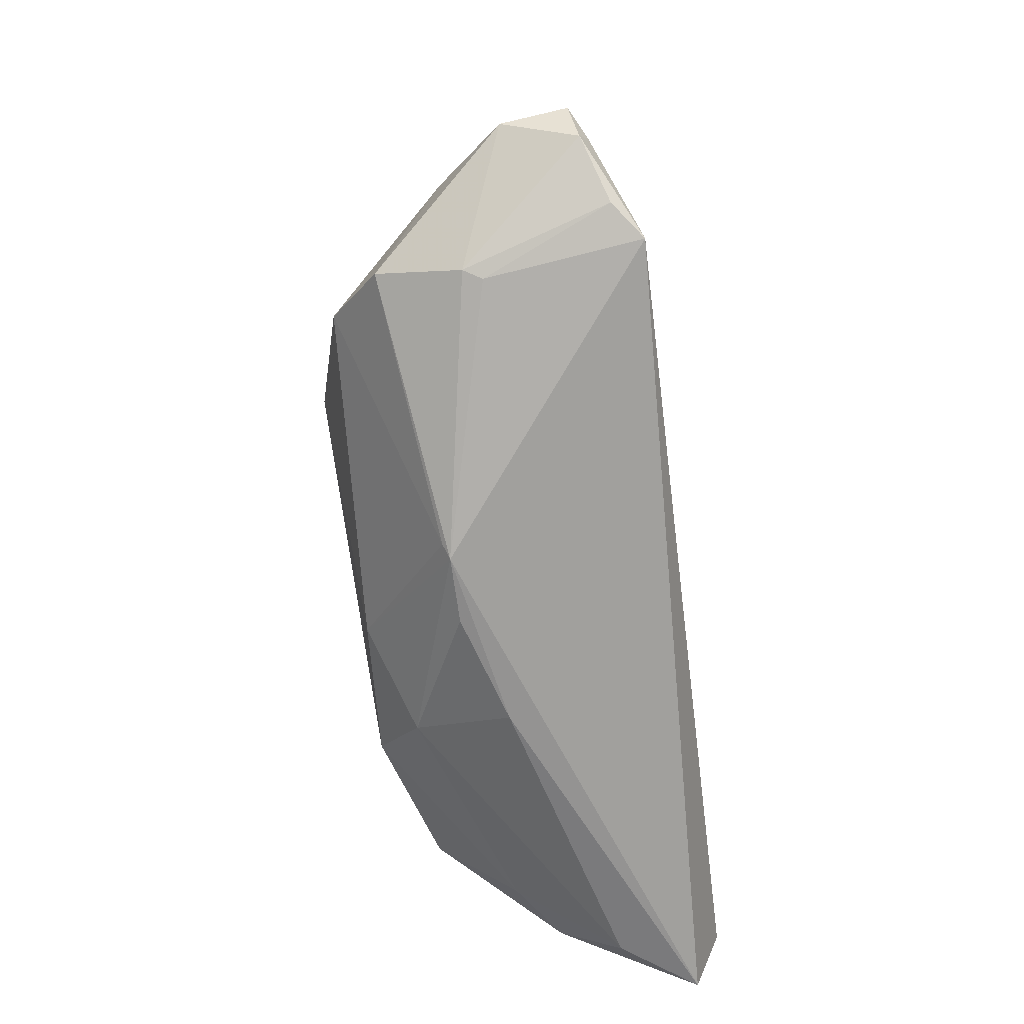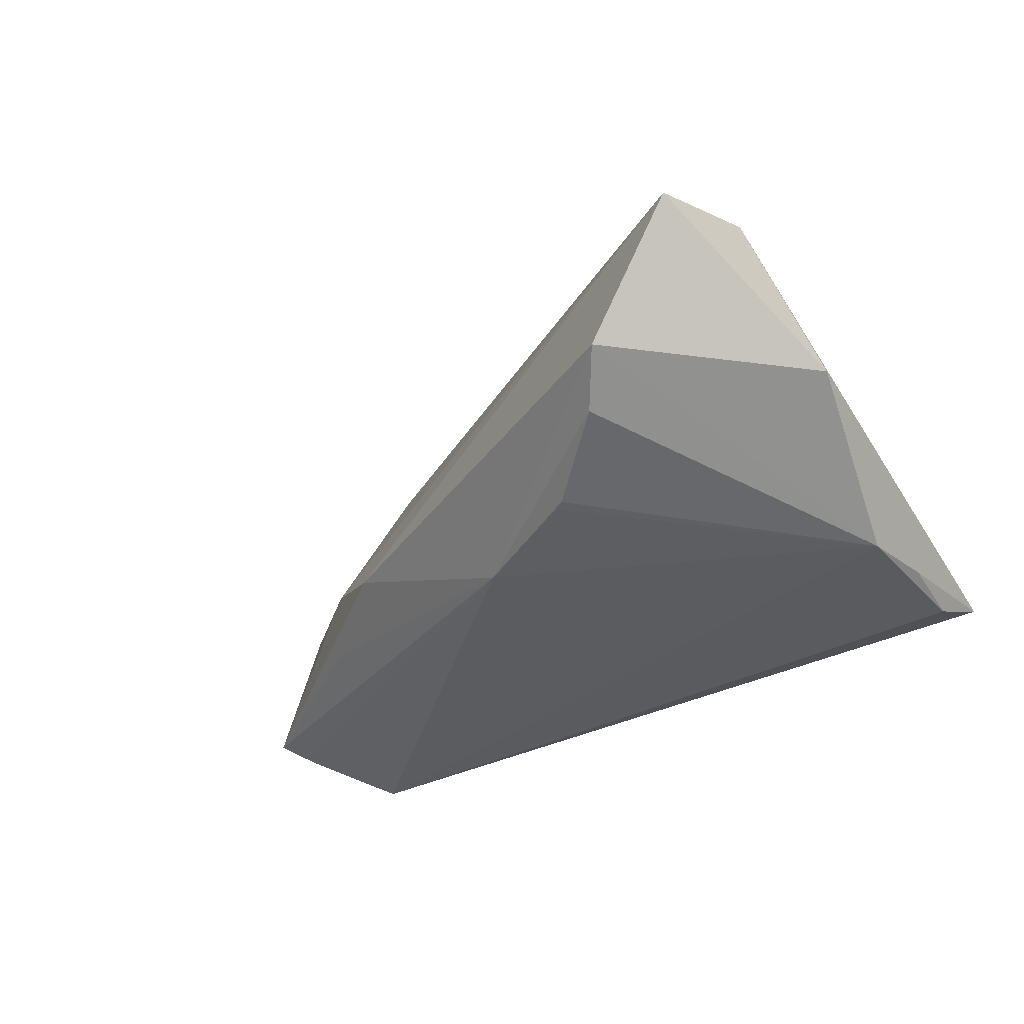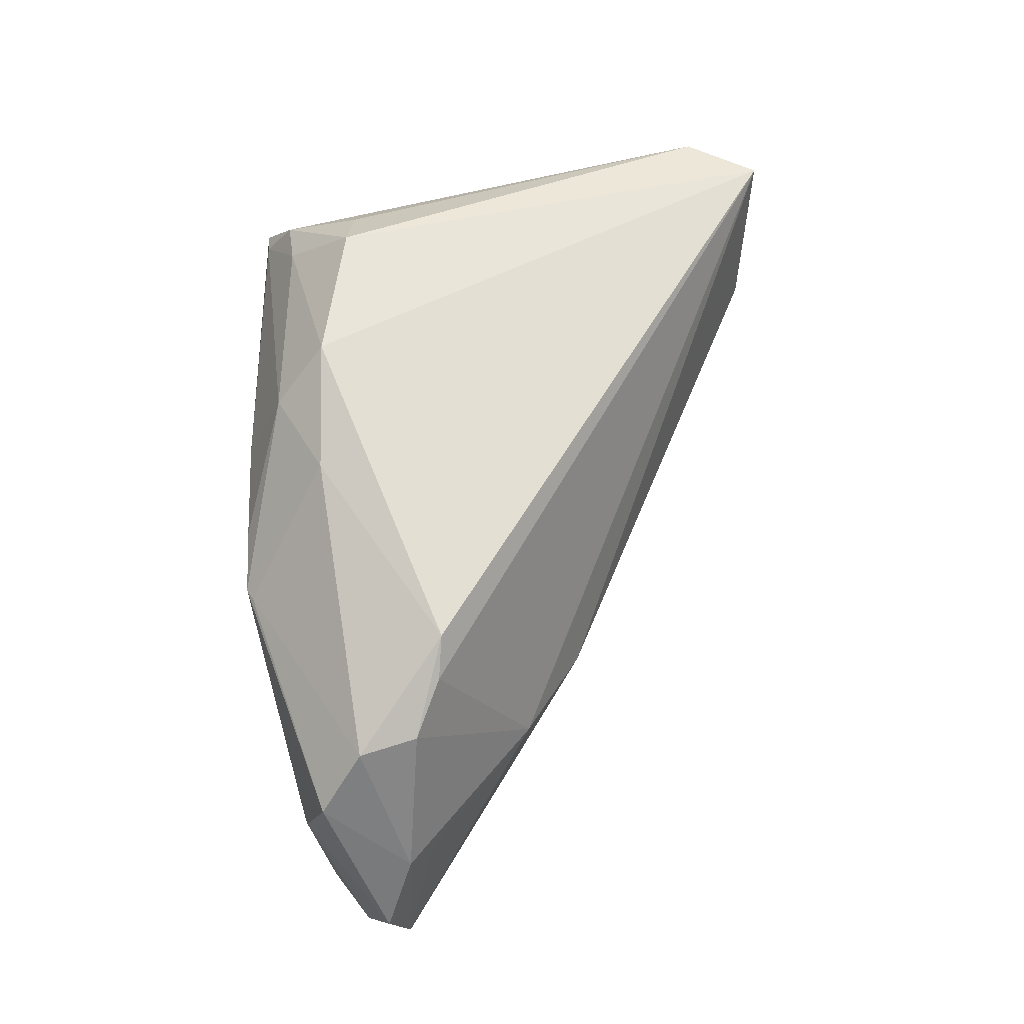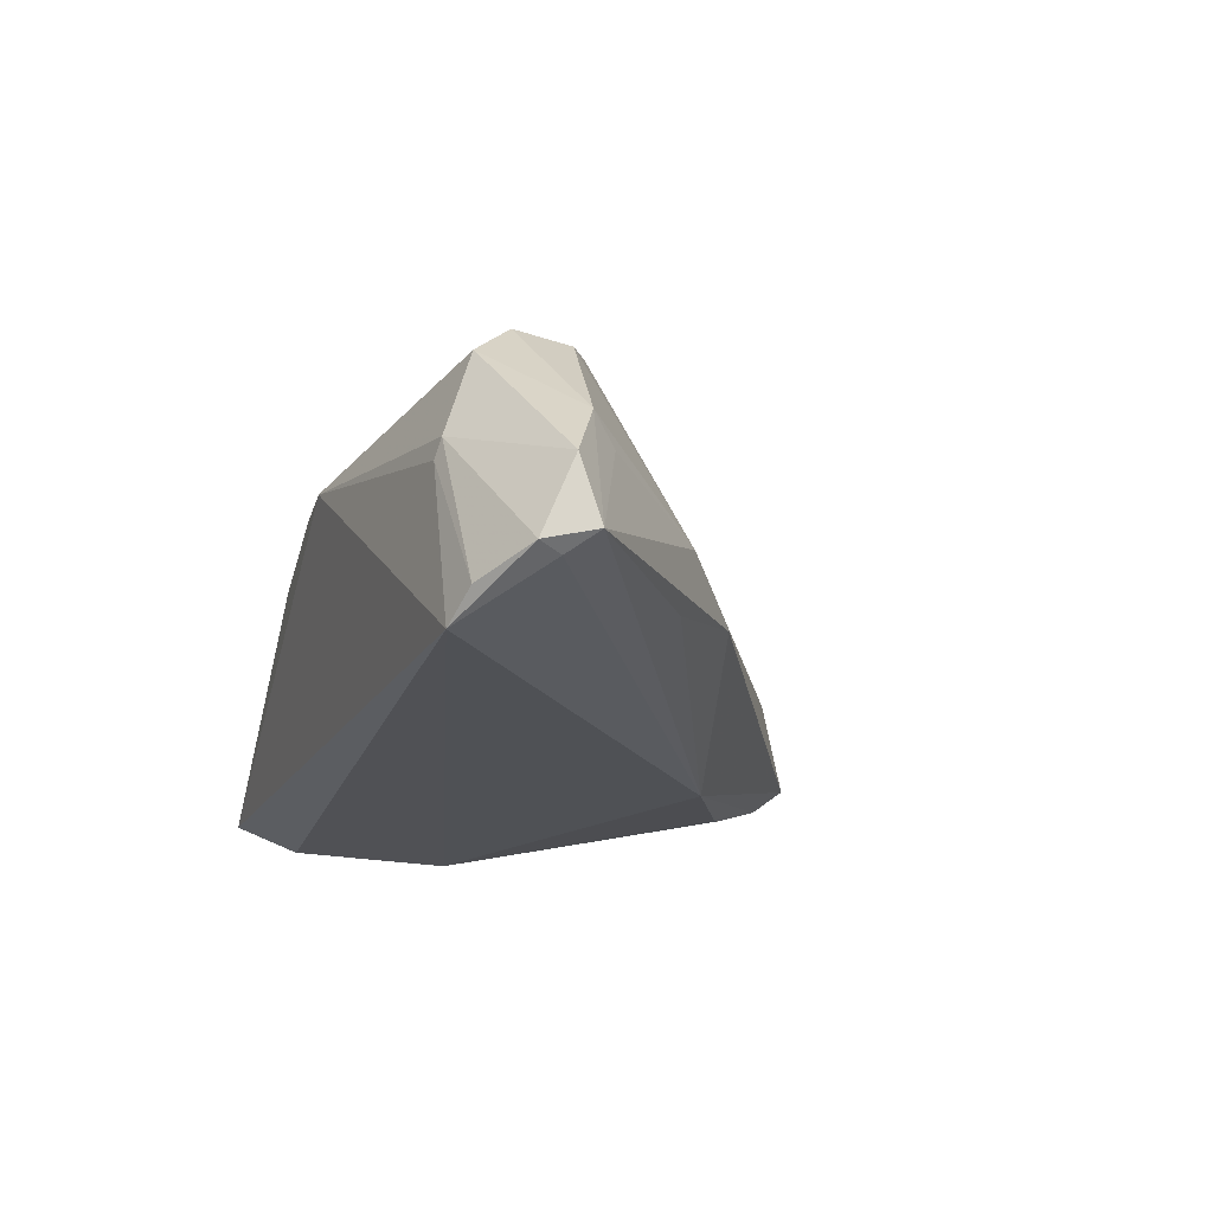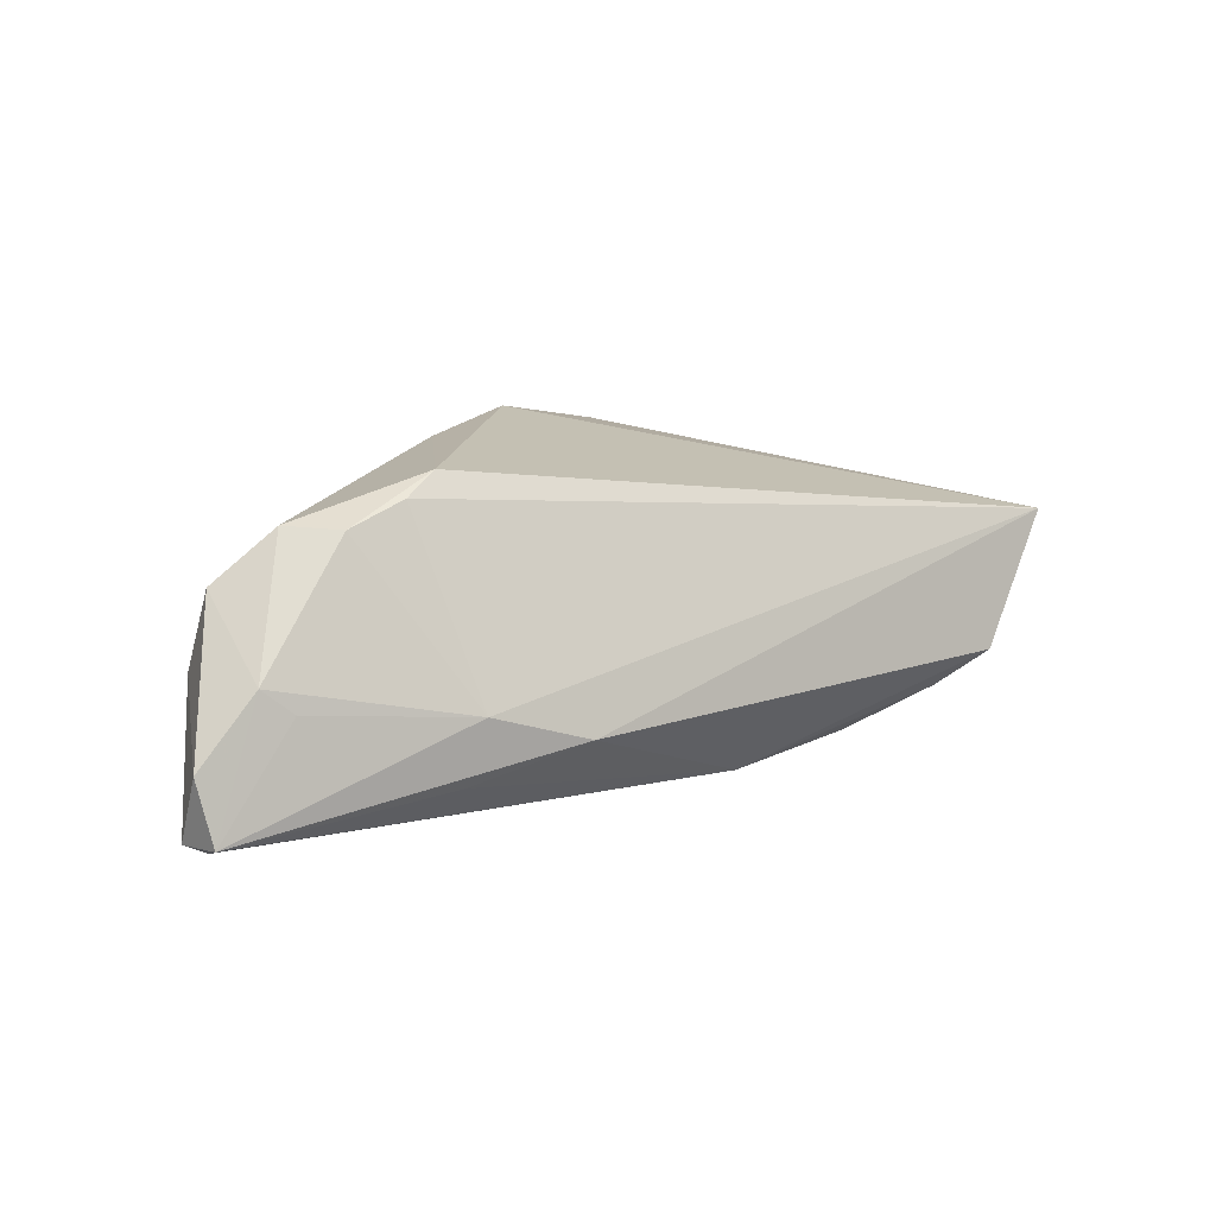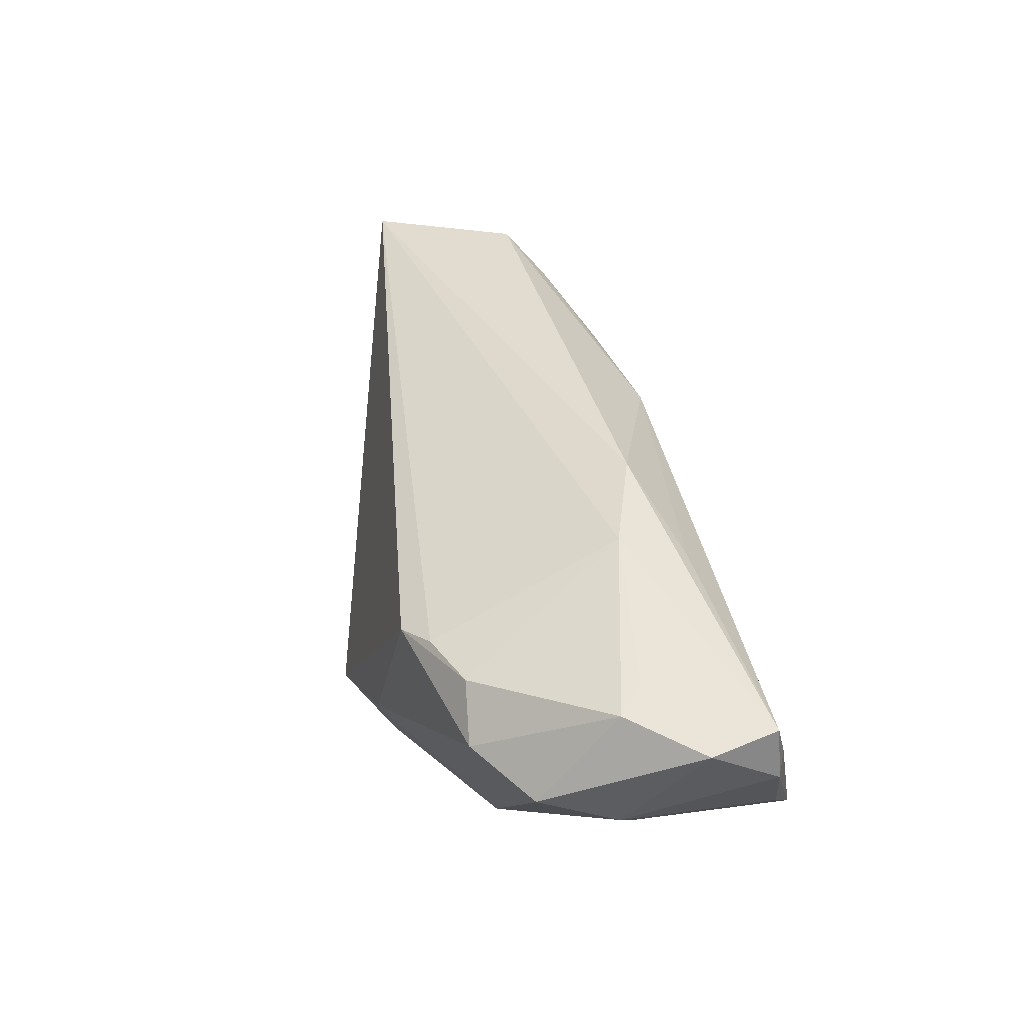
<metadata>
{"format":"obj","ext":"obj","renderer":"f3d","projection":"perspective","resolution":1024,"background":"white","views":[{"elev":-65.2,"azim":97.4,"up":"+Y"},{"elev":-33.9,"azim":-143.5,"up":"+Z"},{"elev":73.4,"azim":88.4,"up":"+Z"},{"elev":-20.1,"azim":74.6,"up":"+Z"},{"elev":16.6,"azim":118.1,"up":"+Z"},{"elev":9.6,"azim":73.4,"up":"+Y"}]}
</metadata>
<code>
v 0.03703 -0.001675 0.02192
v 0.05372 -0.01993 -0.01758
v 0.0128 -0.02857 0.008971
v -0.04626 0.03668 0.007809
v 0.04125 0.007986 -0.009229
v 0.05179 -0.02125 0.001066
v 0.02257 -0.02768 0.00971
v -0.04135 0.04615 0.00912
v -0.03658 -0.02368 0.002791
v 0.05296 -0.02071 0.003281
v -0.02929 0.04441 -0.007268
v -0.0007467 -0.02886 0.004882
v 0.0579 -0.01833 -0.01422
v 0.02098 -0.02863 0.008982
v 0.05903 -0.006484 0.005415
v -0.03007 -0.02269 0.007739
v 0.00166 0.02268 -0.01758
v -0.03405 -0.01324 0.01109
v 0.06463 -0.01339 -0.0116
v -0.01341 0.02933 -0.01637
v 0.05655 -0.003491 0.002183
v 0.03175 -0.001174 0.02423
v 0.0465 -0.01225 0.01971
v -0.0425 -0.0004785 -0.01758
v 0.06344 -0.0107 -0.01255
v -0.003836 -0.02352 0.01678
v 0.04439 -0.004796 0.01958
v 0.06649 -0.007396 -0.0106
v -0.04313 -0.01102 -0.0165
v -0.04853 0.02164 -0.005981
v 0.02881 0.01761 -0.005852
v 0.007165 -0.01722 0.02165
v 0.03984 0.01019 -0.0009278
v -0.009754 -0.017 0.02251
v 0.06628 -0.009938 -0.002651
v 0.05279 -0.01765 0.01348
v -0.02482 0.03863 -0.01173
v -0.04181 -0.02102 -0.01719
v -0.02816 -0.0139 0.01781
v -0.01461 0.0301 -0.01615
v -0.04309 -0.02886 -0.0139
v -0.0369 -0.02777 -0.004738
f 30 41 4
f 4 8 30
f 2 14 41
f 17 2 24
f 22 8 34
f 1 8 22
f 1 33 8
f 30 8 11
f 11 24 30
f 38 2 41
f 38 24 2
f 10 36 14
f 22 34 32
f 34 26 32
f 32 26 14
f 8 4 39
f 39 34 8
f 4 18 39
f 28 33 21
f 21 15 28
f 33 15 21
f 27 1 22
f 27 15 33
f 33 1 27
f 8 33 31
f 31 11 8
f 31 33 28
f 17 11 31
f 29 38 41
f 24 38 29
f 29 41 30
f 30 24 29
f 28 19 25
f 25 19 2
f 25 17 28
f 25 2 17
f 35 19 28
f 28 15 35
f 35 15 36
f 36 10 35
f 35 10 19
f 14 2 6
f 6 10 14
f 2 19 13
f 19 10 13
f 13 6 2
f 10 6 13
f 41 14 12
f 22 32 23
f 36 15 23
f 15 27 23
f 23 27 22
f 41 12 42
f 42 12 26
f 16 26 34
f 34 39 16
f 16 42 26
f 28 17 5
f 5 31 28
f 17 31 5
f 17 24 20
f 20 40 17
f 24 40 20
f 24 11 37
f 37 40 24
f 37 11 17
f 17 40 37
f 14 26 3
f 3 12 14
f 26 12 3
f 7 32 14
f 7 23 32
f 14 36 7
f 36 23 7
f 9 16 39
f 9 39 18
f 42 16 9
f 41 42 9
f 9 18 4
f 9 4 41

</code>
